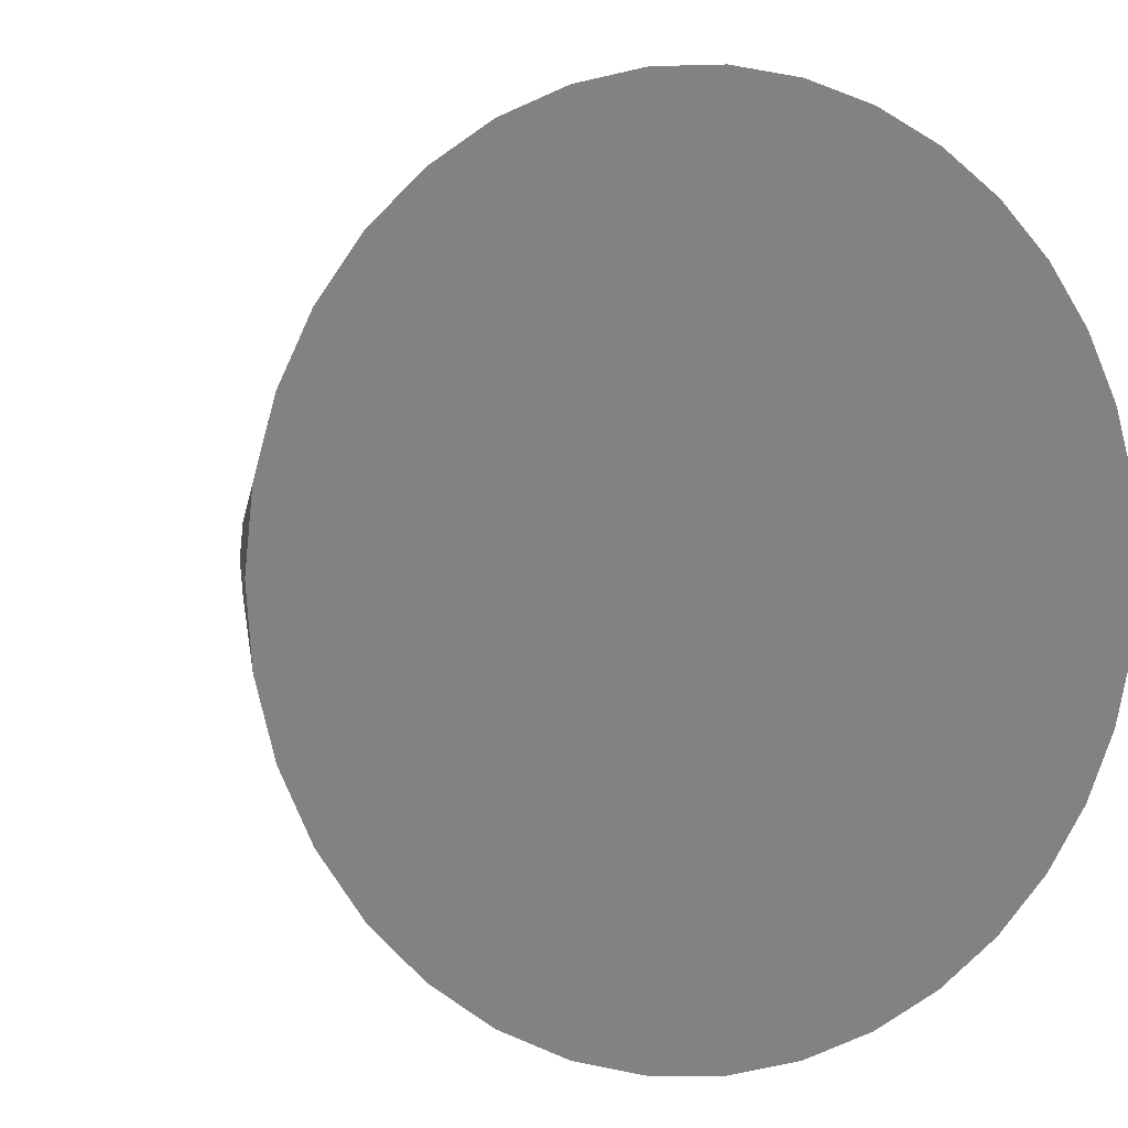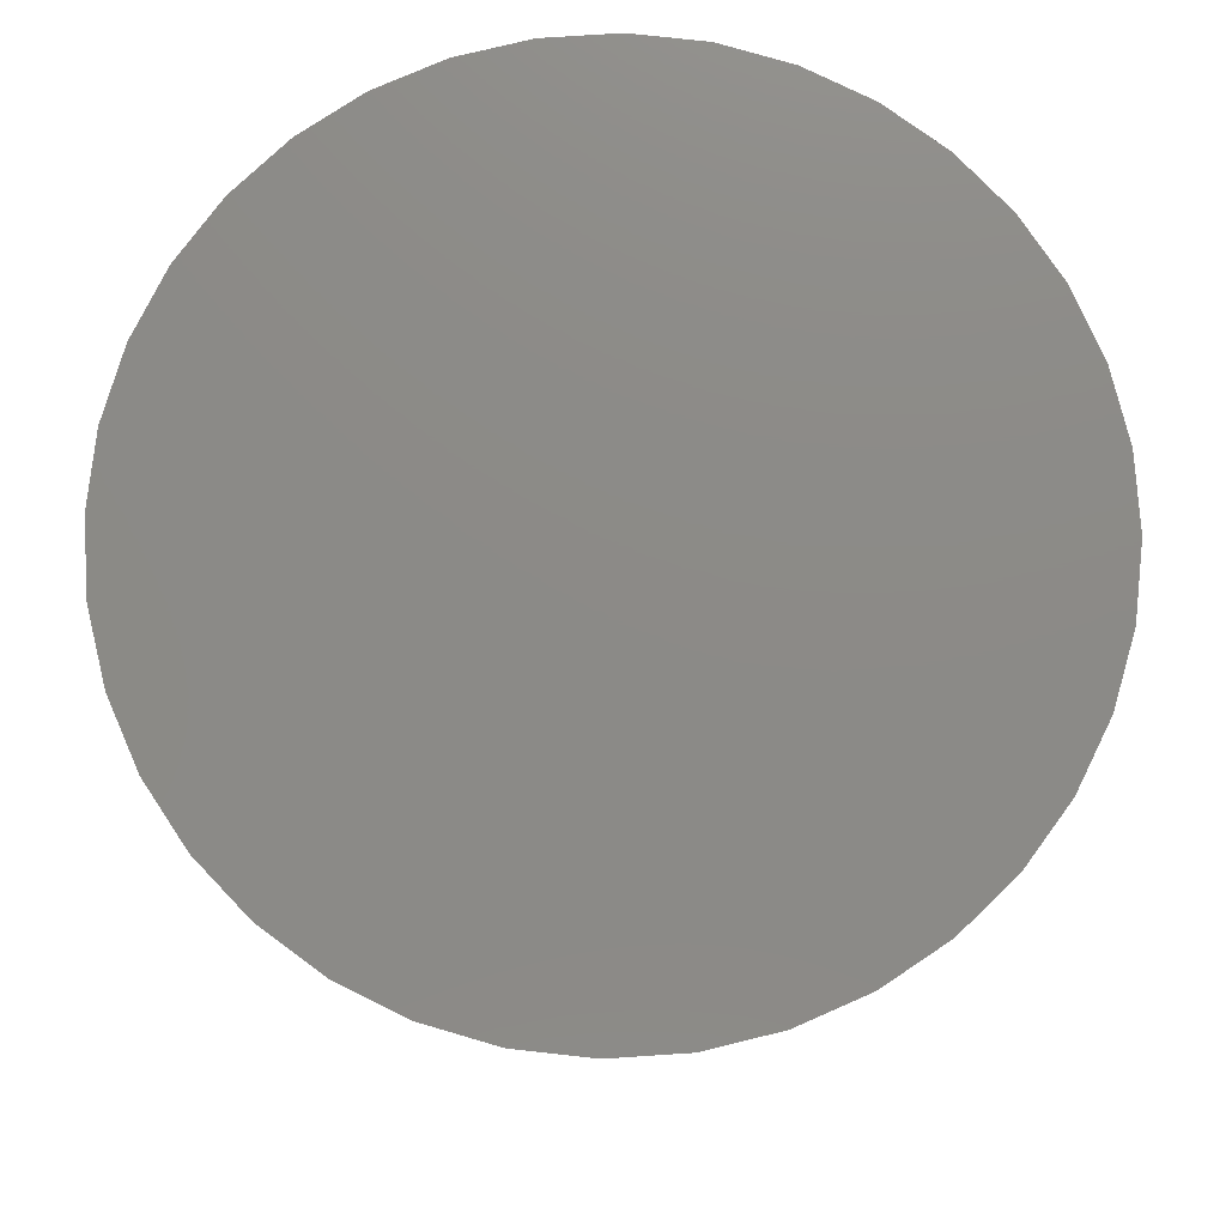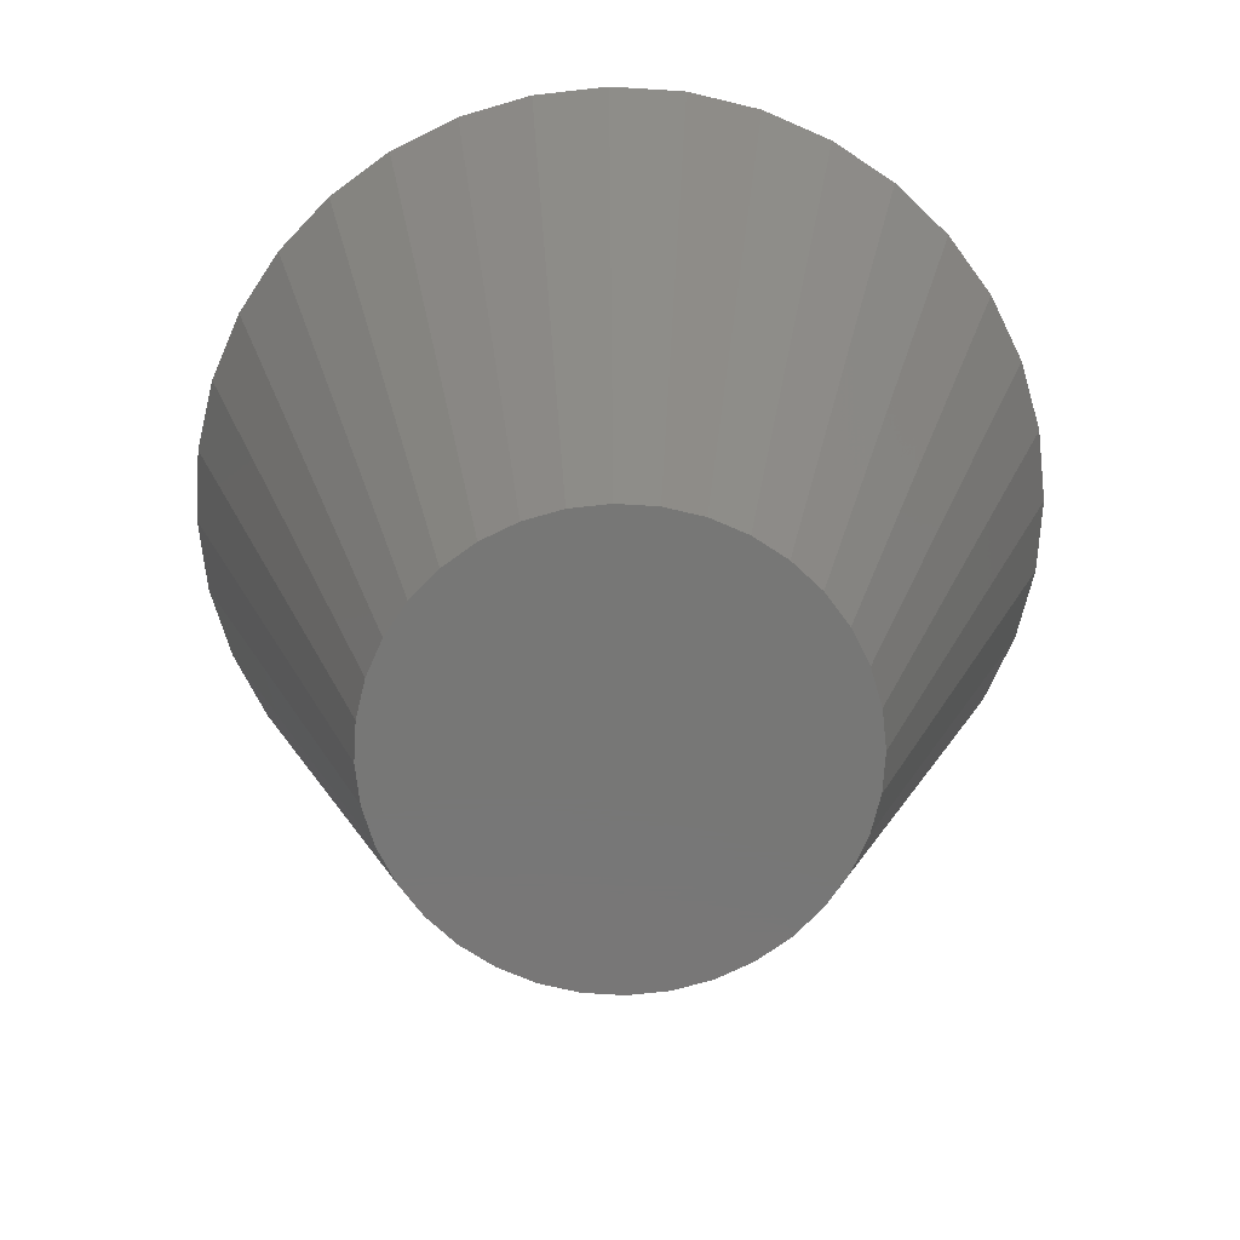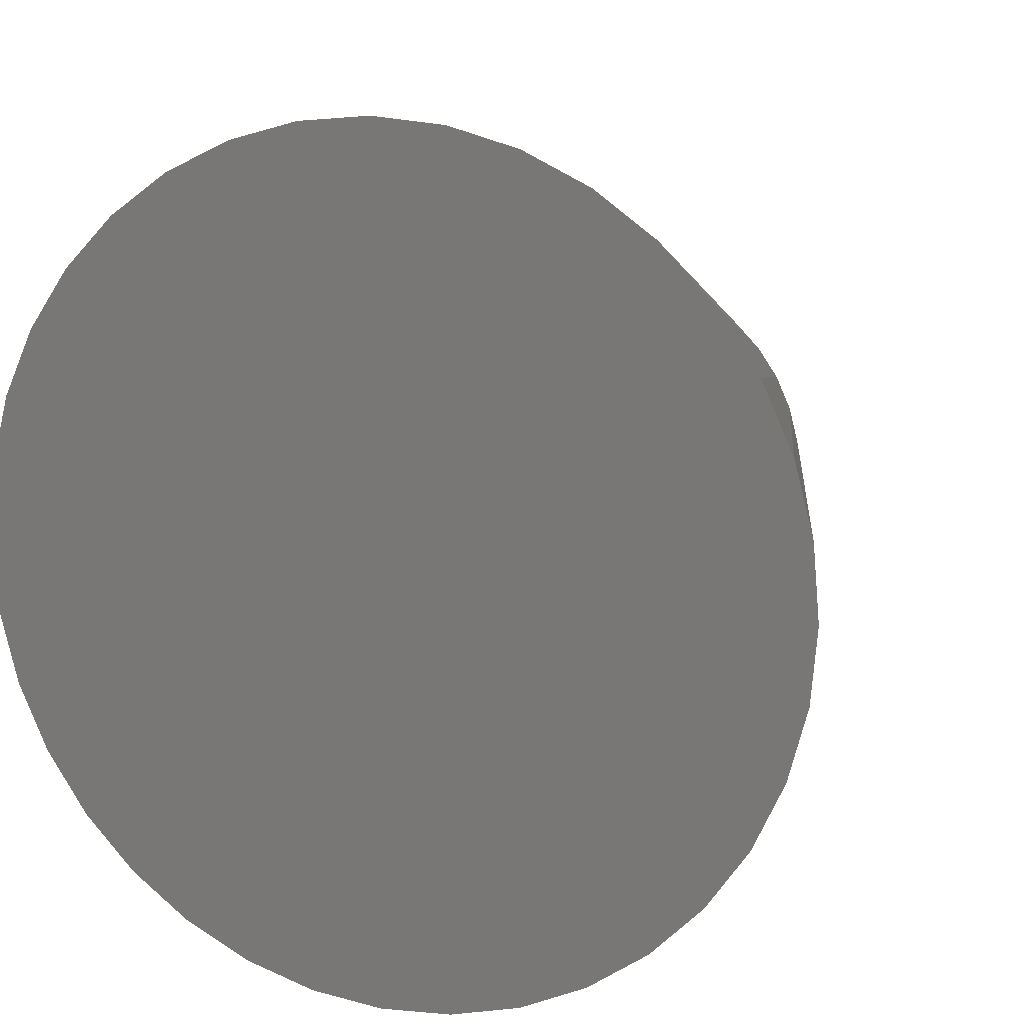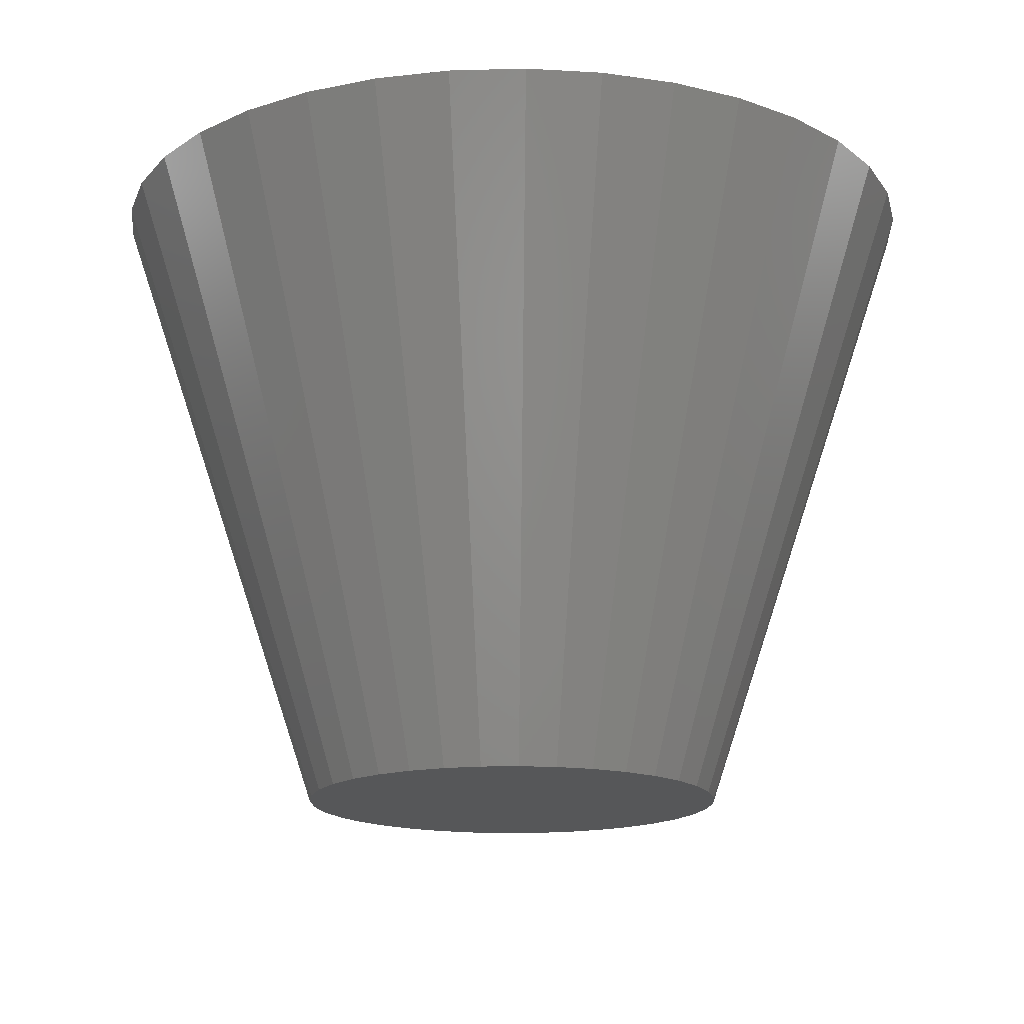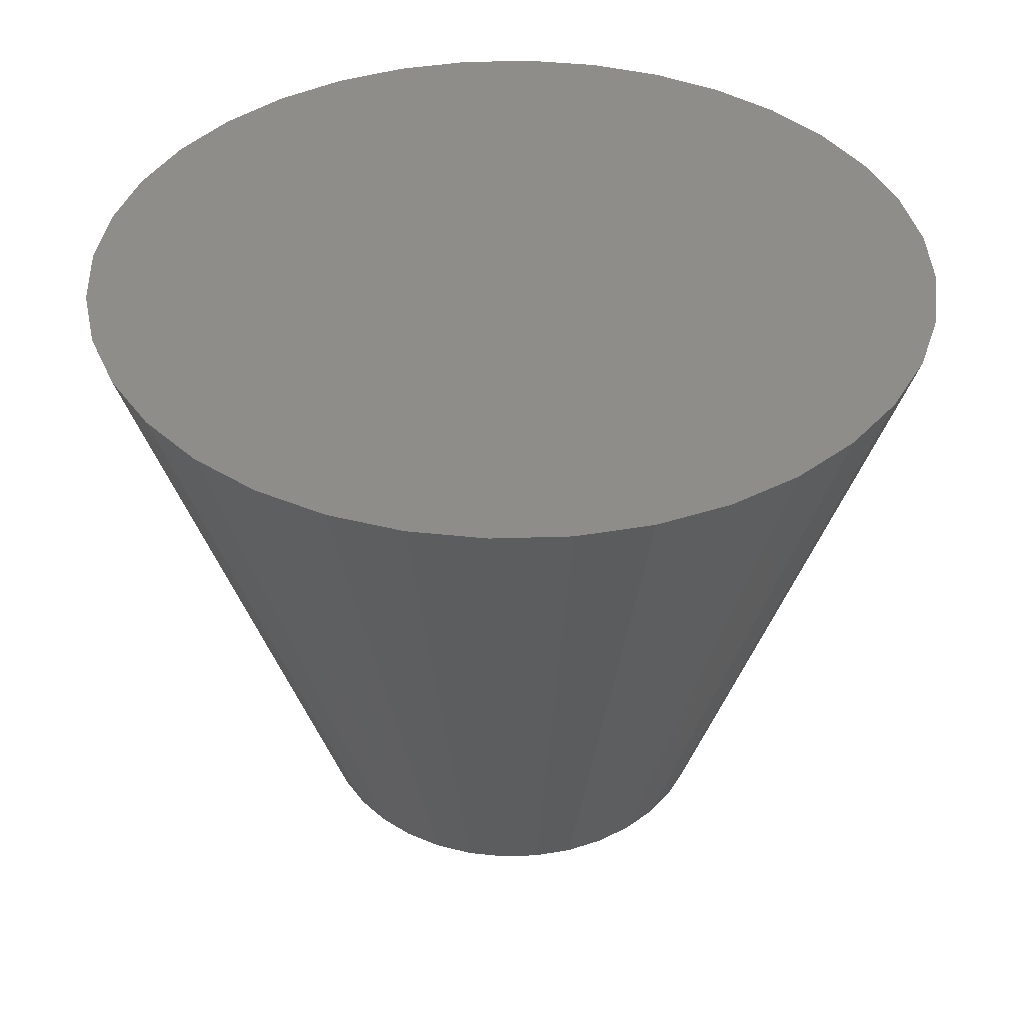
<metadata>
{"format":"stl","ext":"stl","renderer":"f3d","projection":"perspective","resolution":1024,"background":"white","views":[{"elev":1.4,"azim":154.6,"up":"+Z"},{"elev":77.2,"azim":-8.7,"up":"+Y"},{"elev":-69.9,"azim":-168.6,"up":"+Y"},{"elev":12.3,"azim":-156.7,"up":"+Z"},{"elev":-16.3,"azim":-131.8,"up":"+Y"},{"elev":39.4,"azim":32.7,"up":"+Y"}]}
</metadata>
<code>
# stl→obj: 74 verts, 144 faces
v 0 -1.5 0
v 1 -1.5 0
v 0.9848 -1.5 0.1736
v 0.9397 -1.5 0.342
v 0.866 -1.5 0.5
v 0.766 -1.5 0.6428
v 0.6428 -1.5 0.766
v 0.5 -1.5 0.866
v 0.342 -1.5 0.9397
v 0.1736 -1.5 0.9848
v 6.123e-17 -1.5 1
v -0.1736 -1.5 0.9848
v -0.342 -1.5 0.9397
v -0.5 -1.5 0.866
v -0.6428 -1.5 0.766
v -0.766 -1.5 0.6428
v -0.866 -1.5 0.5
v -0.9397 -1.5 0.342
v -0.9848 -1.5 0.1736
v -1 -1.5 1.225e-16
v -0.9848 -1.5 -0.1736
v -0.9397 -1.5 -0.342
v -0.866 -1.5 -0.5
v -0.766 -1.5 -0.6428
v -0.6428 -1.5 -0.766
v -0.5 -1.5 -0.866
v -0.342 -1.5 -0.9397
v -0.1736 -1.5 -0.9848
v -1.837e-16 -1.5 -1
v 0.1736 -1.5 -0.9848
v 0.342 -1.5 -0.9397
v 0.5 -1.5 -0.866
v 0.6428 -1.5 -0.766
v 0.766 -1.5 -0.6428
v 0.866 -1.5 -0.5
v 0.9397 -1.5 -0.342
v 0.9848 -1.5 -0.1736
v 0 1.5 0
v 1.97 1.5 0.3473
v 2 1.5 0
v 1.879 1.5 0.684
v 1.732 1.5 1
v 1.532 1.5 1.286
v 1.286 1.5 1.532
v 1 1.5 1.732
v 0.684 1.5 1.879
v 0.3473 1.5 1.97
v 1.225e-16 1.5 2
v -0.3473 1.5 1.97
v -0.684 1.5 1.879
v -1 1.5 1.732
v -1.286 1.5 1.532
v -1.532 1.5 1.286
v -1.732 1.5 1
v -1.879 1.5 0.684
v -1.97 1.5 0.3473
v -2 1.5 2.449e-16
v -1.97 1.5 -0.3473
v -1.879 1.5 -0.684
v -1.732 1.5 -1
v -1.532 1.5 -1.286
v -1.286 1.5 -1.532
v -1 1.5 -1.732
v -0.684 1.5 -1.879
v -0.3473 1.5 -1.97
v -3.674e-16 1.5 -2
v 0.3473 1.5 -1.97
v 0.684 1.5 -1.879
v 1 1.5 -1.732
v 1.286 1.5 -1.532
v 1.532 1.5 -1.286
v 1.732 1.5 -1
v 1.879 1.5 -0.684
v 1.97 1.5 -0.3473
f 1 2 3
f 1 3 4
f 1 4 5
f 1 5 6
f 1 6 7
f 1 7 8
f 1 8 9
f 1 9 10
f 1 10 11
f 1 11 12
f 1 12 13
f 1 13 14
f 1 14 15
f 1 15 16
f 1 16 17
f 1 17 18
f 1 18 19
f 1 19 20
f 1 20 21
f 1 21 22
f 1 22 23
f 1 23 24
f 1 24 25
f 1 25 26
f 1 26 27
f 1 27 28
f 1 28 29
f 1 29 30
f 1 30 31
f 1 31 32
f 1 32 33
f 1 33 34
f 1 34 35
f 1 35 36
f 1 36 37
f 1 37 2
f 38 39 40
f 38 41 39
f 38 42 41
f 38 43 42
f 38 44 43
f 38 45 44
f 38 46 45
f 38 47 46
f 38 48 47
f 38 49 48
f 38 50 49
f 38 51 50
f 38 52 51
f 38 53 52
f 38 54 53
f 38 55 54
f 38 56 55
f 38 57 56
f 38 58 57
f 38 59 58
f 38 60 59
f 38 61 60
f 38 62 61
f 38 63 62
f 38 64 63
f 38 65 64
f 38 66 65
f 38 67 66
f 38 68 67
f 38 69 68
f 38 70 69
f 38 71 70
f 38 72 71
f 38 73 72
f 38 74 73
f 38 40 74
f 2 40 39
f 2 39 3
f 3 39 41
f 3 41 4
f 4 41 42
f 4 42 5
f 5 42 43
f 5 43 6
f 6 43 44
f 6 44 7
f 7 44 45
f 7 45 8
f 8 45 46
f 8 46 9
f 9 46 47
f 9 47 10
f 10 47 48
f 10 48 11
f 11 48 49
f 11 49 12
f 12 49 50
f 12 50 13
f 13 50 51
f 13 51 14
f 14 51 52
f 14 52 15
f 15 52 53
f 15 53 16
f 16 53 54
f 16 54 17
f 17 54 55
f 17 55 18
f 18 55 56
f 18 56 19
f 19 56 57
f 19 57 20
f 20 57 58
f 20 58 21
f 21 58 59
f 21 59 22
f 22 59 60
f 22 60 23
f 23 60 61
f 23 61 24
f 24 61 62
f 24 62 25
f 25 62 63
f 25 63 26
f 26 63 64
f 26 64 27
f 27 64 65
f 27 65 28
f 28 65 66
f 28 66 29
f 29 66 67
f 29 67 30
f 30 67 68
f 30 68 31
f 31 68 69
f 31 69 32
f 32 69 70
f 32 70 33
f 33 70 71
f 33 71 34
f 34 71 72
f 34 72 35
f 35 72 73
f 35 73 36
f 36 73 74
f 36 74 37
f 37 74 40
f 37 40 2

</code>
